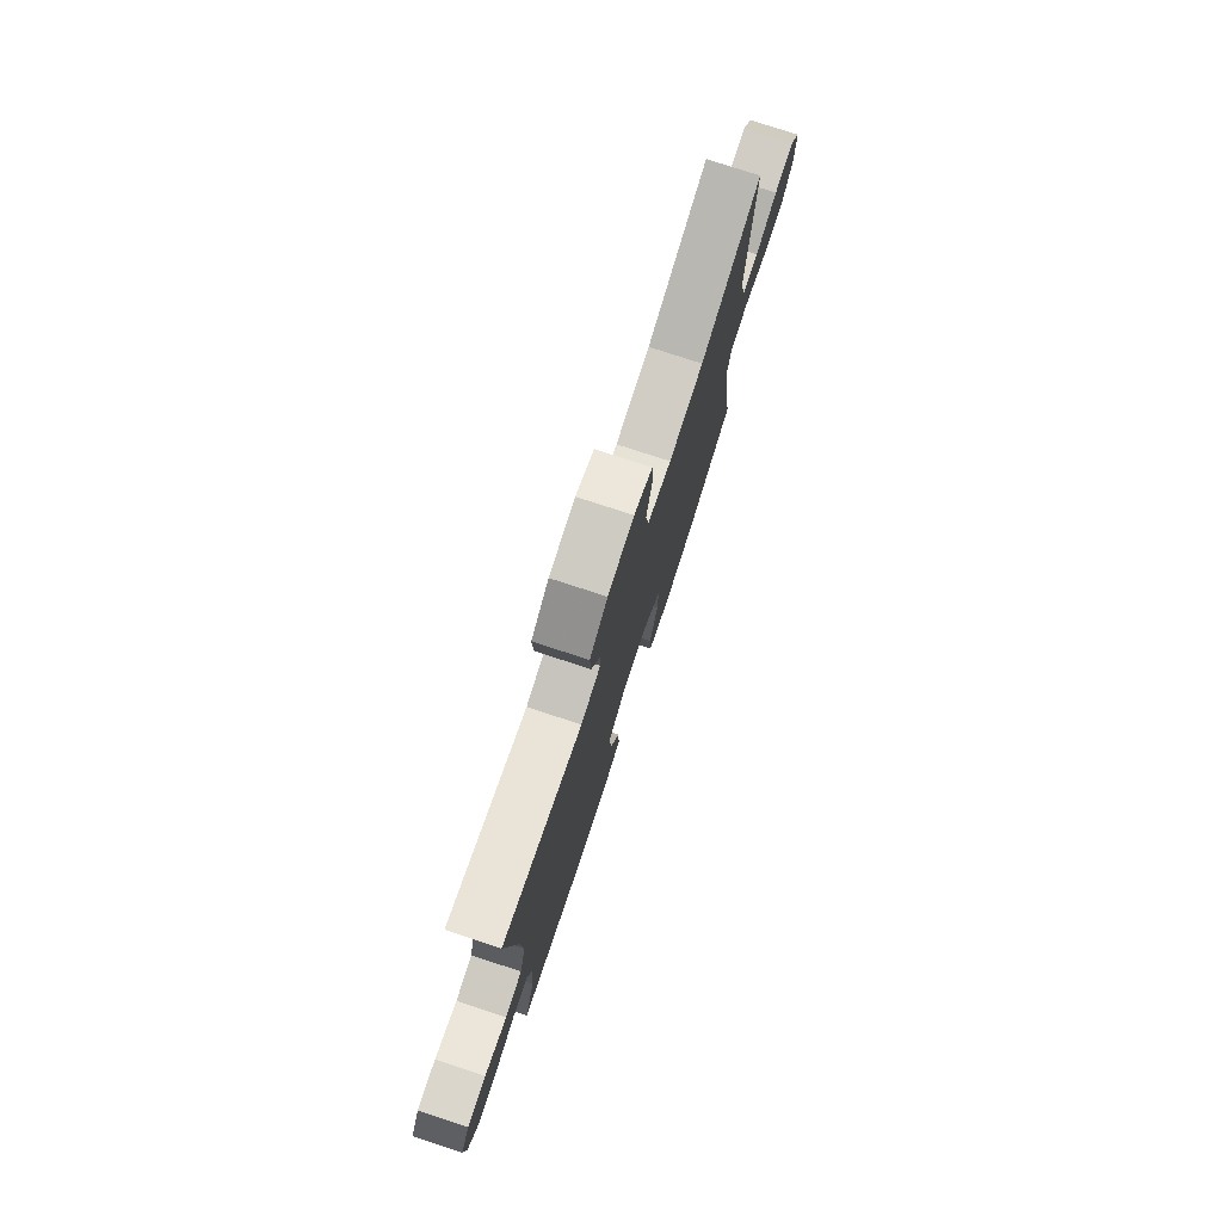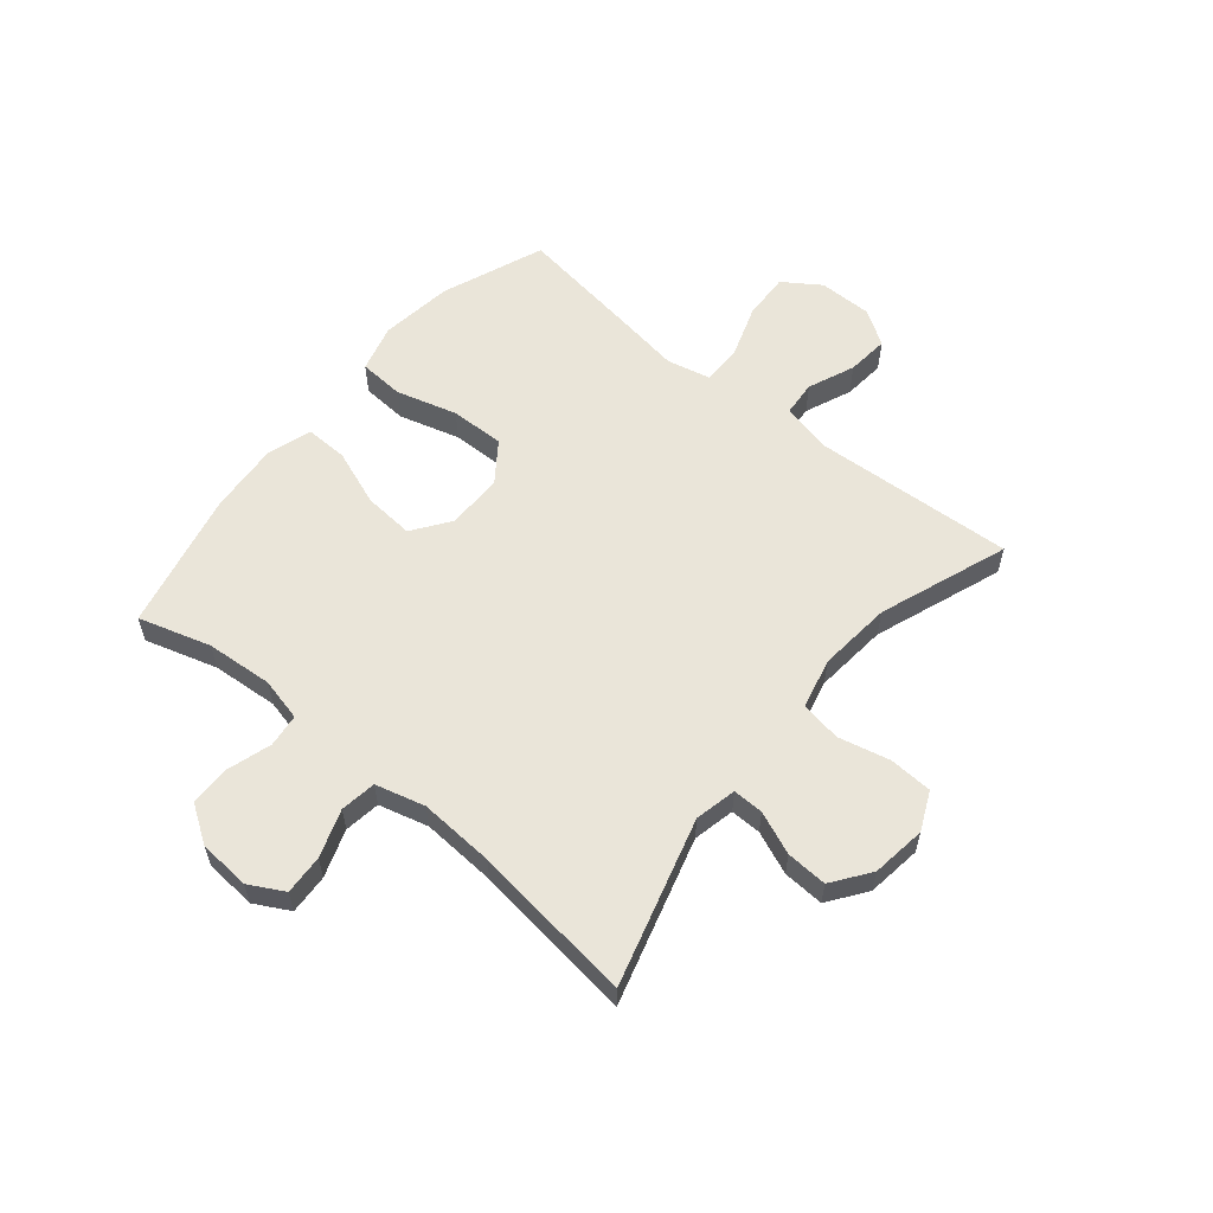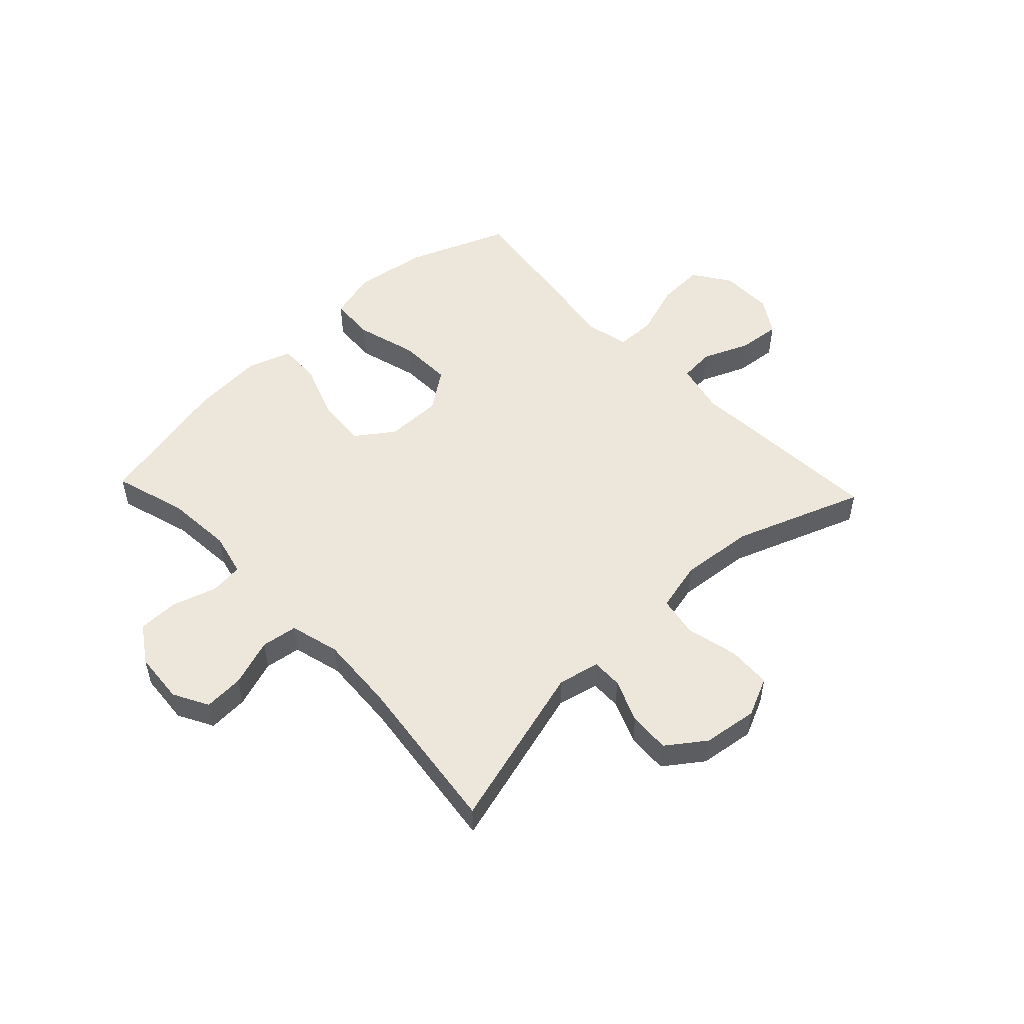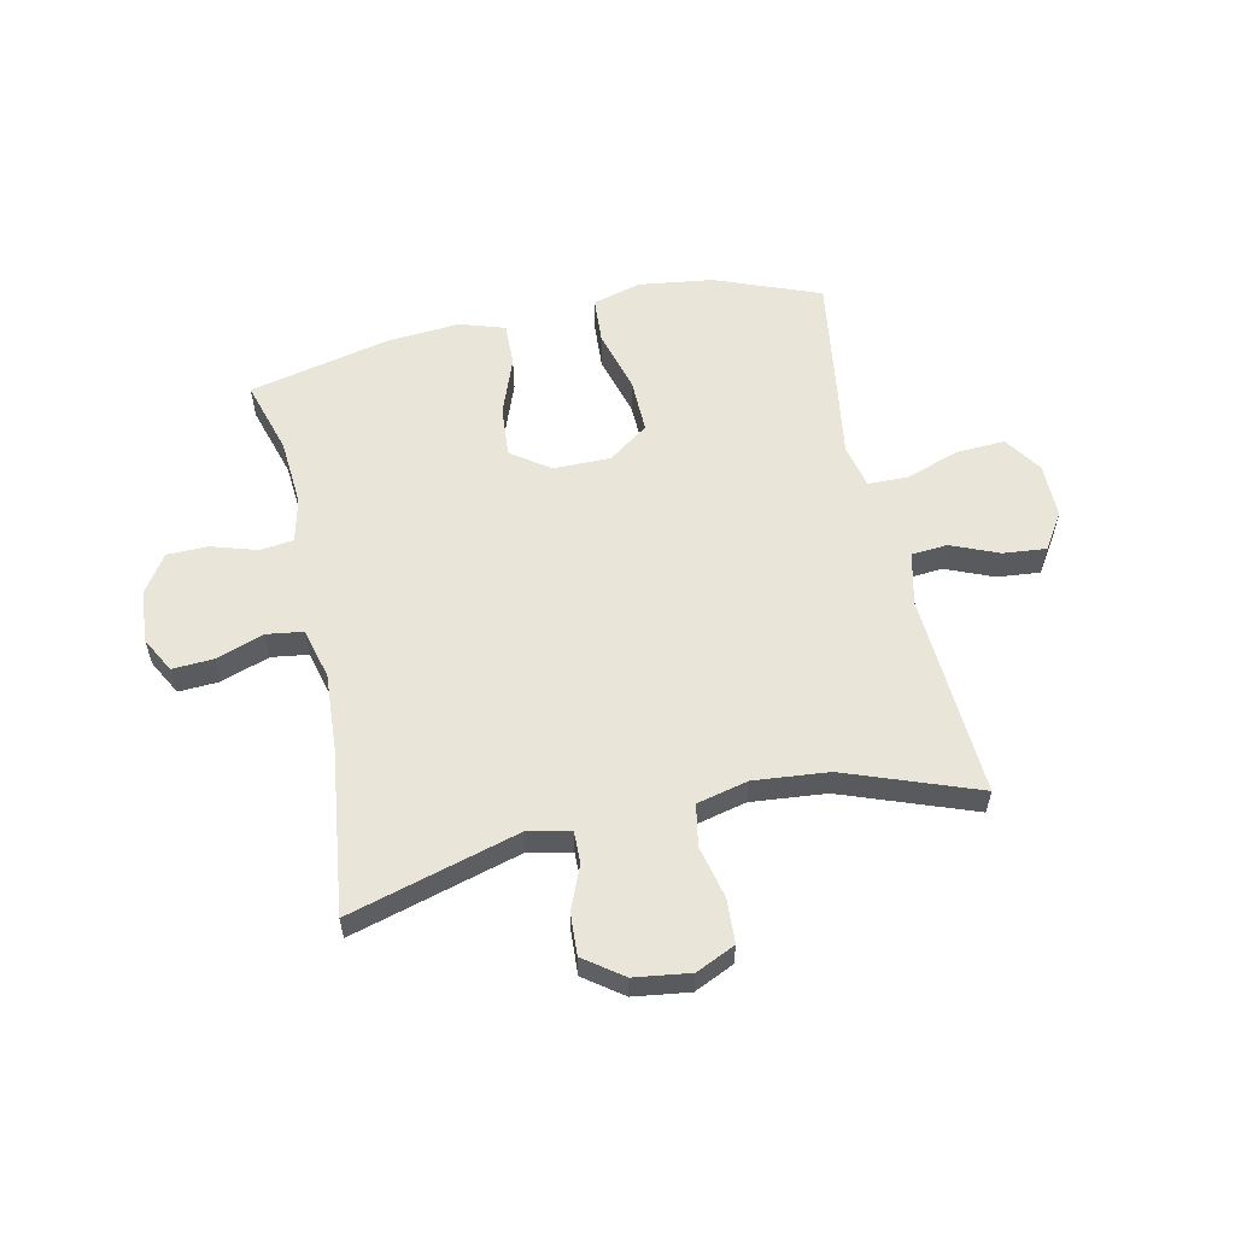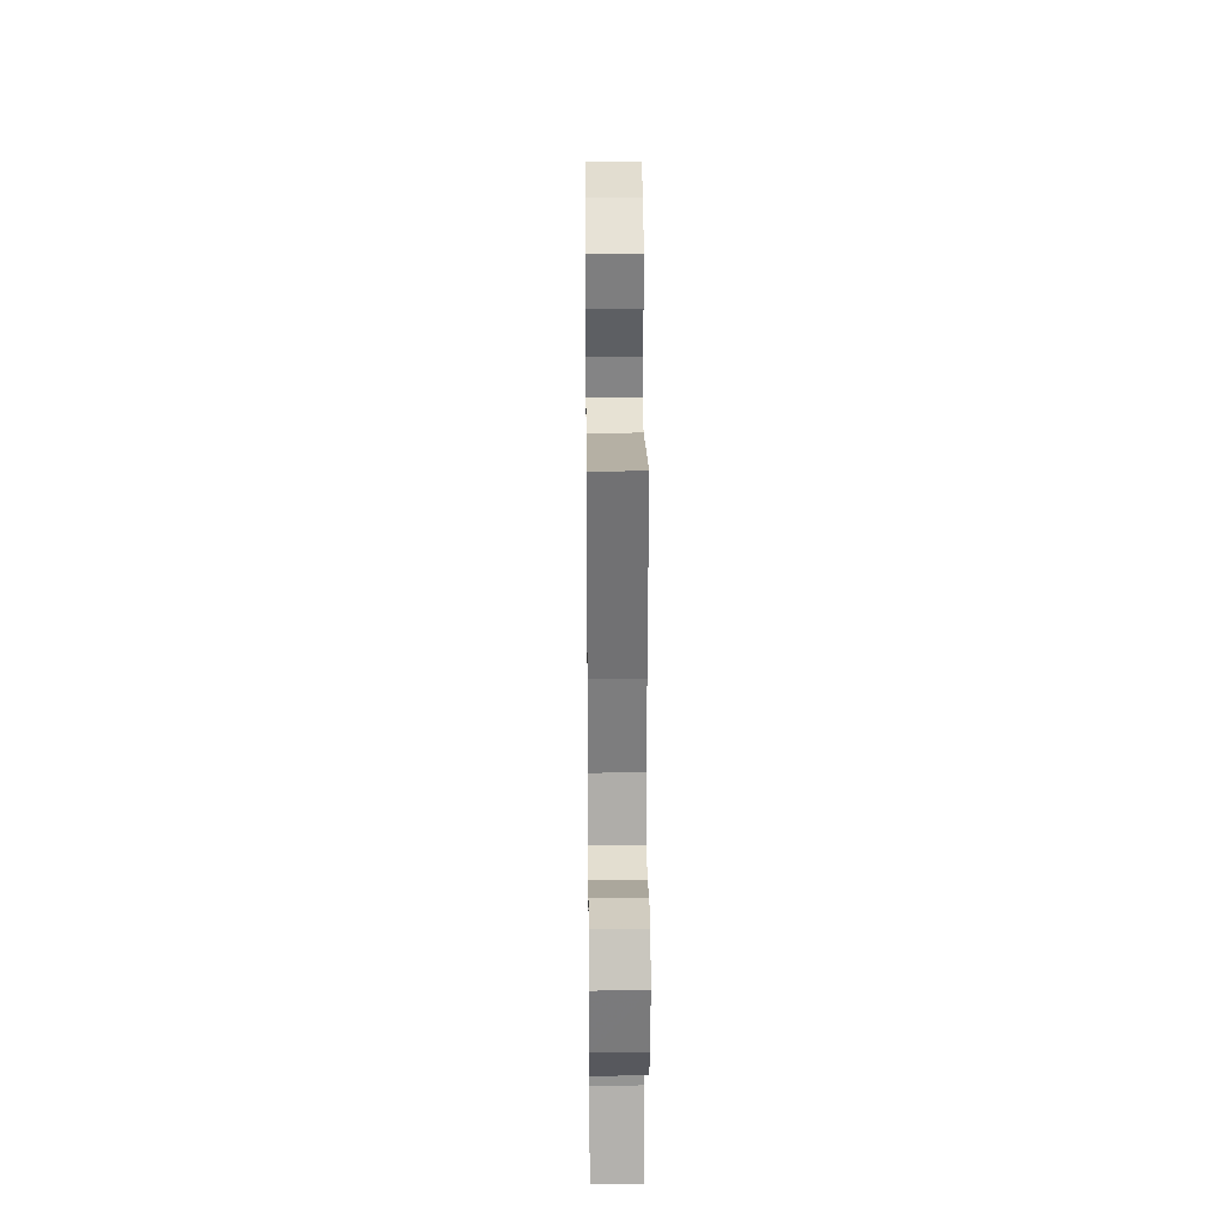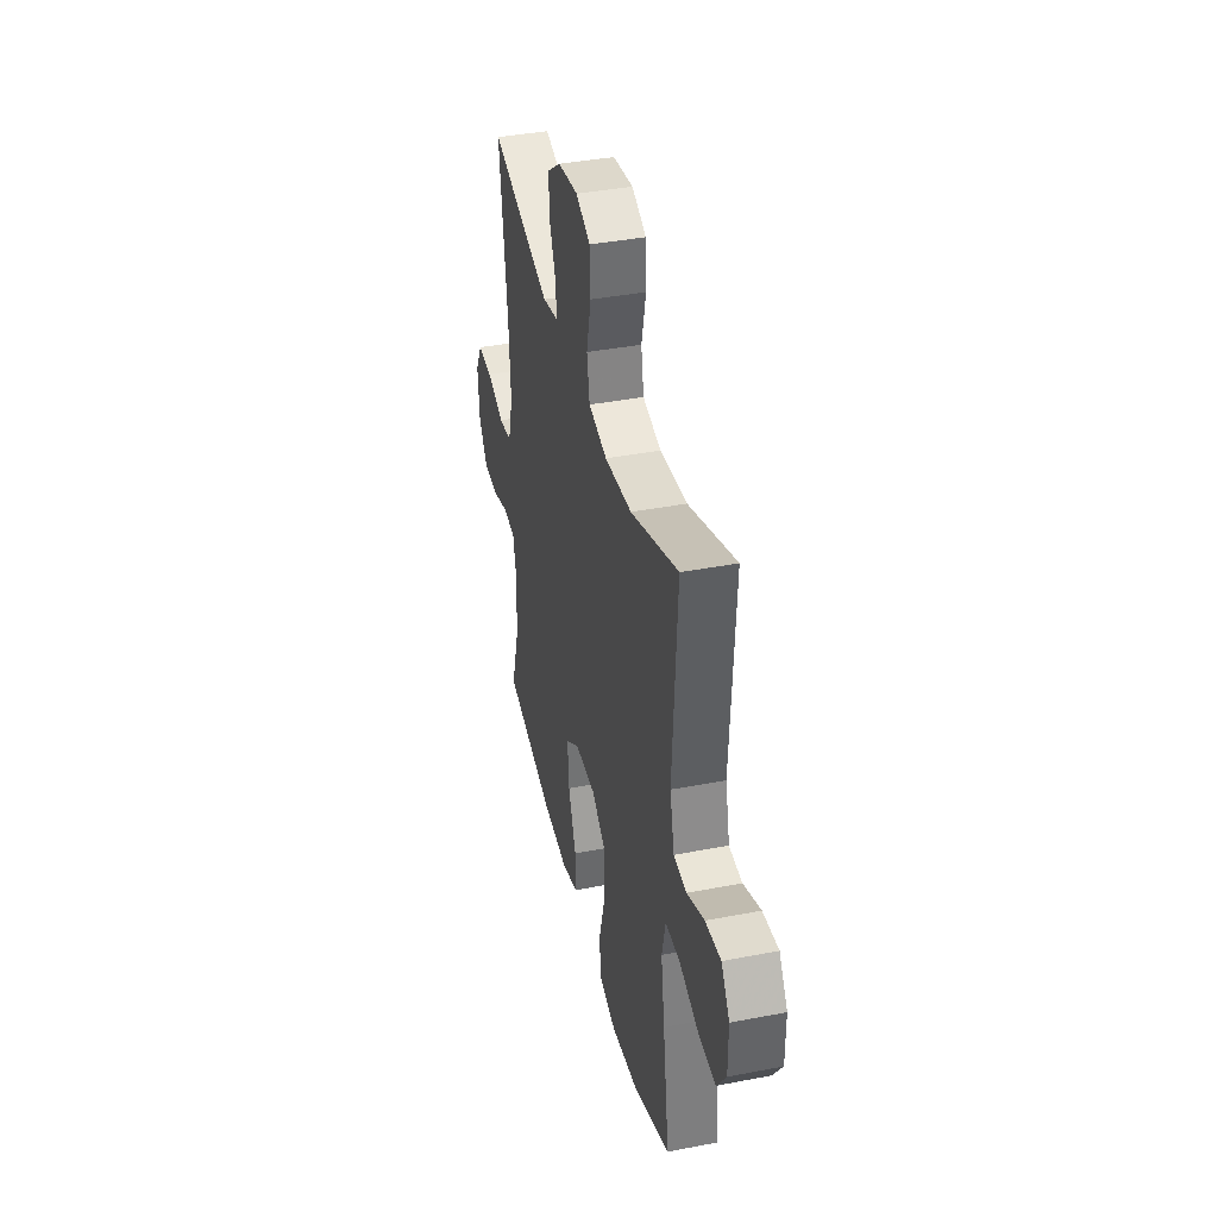
<metadata>
{"format":"obj","ext":"obj","renderer":"f3d","projection":"perspective","resolution":1024,"background":"white","views":[{"elev":77.4,"azim":-71.9,"up":"+Z"},{"elev":58.3,"azim":-50.4,"up":"+Y"},{"elev":51.7,"azim":-43.4,"up":"+Y"},{"elev":57.8,"azim":-12.2,"up":"+Y"},{"elev":27.5,"azim":-90.6,"up":"+Z"},{"elev":39.3,"azim":76.5,"up":"+Z"}]}
</metadata>
<code>
v 0.5 0.07 0.5
v 0.479 0.07 0.148
v 0.5 0.07 0.058
v 0.562 0.07 0.053
v 0.644 0.07 0.087
v 0.718 0.07 0.094
v 0.758 0.07 0.032
v 0.758 0.07 -0.062
v 0.714 0.07 -0.127
v 0.631 0.07 -0.123
v 0.537 0.07 -0.091
v 0.468 0.07 -0.092
v 0.451 0.07 -0.168
v 0.469 0.07 -0.286
v 0.5 0.07 -0.5
v 0.32 0.07 -0.57
v 0.192 0.07 -0.587
v 0.108 0.07 -0.564
v 0.103 0.07 -0.484
v 0.133 0.07 -0.377
v 0.135 0.07 -0.282
v 0.066 0.07 -0.232
v -0.033 0.07 -0.232
v -0.099 0.07 -0.279
v -0.092 0.07 -0.367
v -0.055 0.07 -0.466
v -0.053 0.07 -0.541
v -0.131 0.07 -0.566
v -0.256 0.07 -0.556
v -0.5 0.07 -0.5
v -0.462 0.07 -0.373
v -0.453 0.07 -0.256
v -0.471 0.07 -0.18
v -0.529 0.07 -0.173
v -0.607 0.07 -0.197
v -0.678 0.07 -0.196
v -0.721 0.07 -0.131
v -0.728 0.07 -0.04
v -0.695 0.07 0.021
v -0.625 0.07 0.017
v -0.542 0.07 -0.012
v -0.479 0.07 -0.003
v -0.456 0.07 0.084
v -0.464 0.07 0.216
v -0.5 0.07 0.5
v -0.207 0.07 0.417
v -0.134 0.07 0.433
v -0.135 0.07 0.487
v -0.166 0.07 0.562
v -0.17 0.07 0.634
v -0.104 0.07 0.682
v -0.008 0.07 0.695
v 0.06 0.07 0.664
v 0.064 0.07 0.588
v 0.043 0.07 0.497
v 0.056 0.07 0.426
v 0.144 0.07 0.405
v 0.273 0.07 0.417
v 0.5 0 0.5
v 0.479 0 0.148
v 0.5 0 0.058
v 0.562 0 0.053
v 0.644 0 0.087
v 0.718 0 0.094
v 0.758 0 0.032
v 0.758 0 -0.062
v 0.714 0 -0.127
v 0.631 0 -0.123
v 0.537 0 -0.091
v 0.468 0 -0.092
v 0.451 0 -0.168
v 0.469 0 -0.286
v 0.5 0 -0.5
v 0.32 0 -0.57
v 0.192 0 -0.587
v 0.108 0 -0.564
v 0.103 0 -0.484
v 0.133 0 -0.377
v 0.135 0 -0.282
v 0.066 0 -0.232
v -0.033 0 -0.232
v -0.099 0 -0.279
v -0.092 0 -0.367
v -0.055 0 -0.466
v -0.053 0 -0.541
v -0.131 0 -0.566
v -0.256 0 -0.556
v -0.5 0 -0.5
v -0.462 0 -0.373
v -0.453 0 -0.256
v -0.471 0 -0.18
v -0.529 0 -0.173
v -0.607 0 -0.197
v -0.678 0 -0.196
v -0.721 0 -0.131
v -0.728 0 -0.04
v -0.695 0 0.021
v -0.625 0 0.017
v -0.542 0 -0.012
v -0.479 0 -0.003
v -0.456 0 0.084
v -0.464 0 0.216
v -0.5 0 0.5
v -0.207 0 0.417
v -0.134 0 0.433
v -0.135 0 0.487
v -0.166 0 0.562
v -0.17 0 0.634
v -0.104 0 0.682
v -0.008 0 0.695
v 0.06 0 0.664
v 0.064 0 0.588
v 0.043 0 0.497
v 0.056 0 0.426
v 0.144 0 0.405
v 0.273 0 0.417
f 53 54 55
f 52 53 55
f 51 52 55
f 50 51 55
f 49 50 55
f 48 49 55
f 47 48 55 56
f 46 47 56 57
f 44 45 46
f 43 44 46 57
f 39 40 41
f 38 39 41
f 37 38 41
f 36 37 41
f 35 36 41
f 34 35 41
f 33 34 41 42
f 43 57 58
f 42 43 58
f 33 42 58
f 32 33 58
f 29 30 31
f 28 29 31
f 27 28 31
f 26 27 31
f 25 26 31
f 18 19 20
f 17 18 20
f 16 17 20
f 15 16 20
f 14 15 20
f 13 14 20
f 12 13 20 21
f 9 10 11
f 8 9 11
f 7 8 11
f 6 7 11
f 5 6 11
f 4 5 11
f 3 4 11 12
f 12 21 22
f 3 12 22
f 2 3 22
f 24 25 31 32
f 58 1 2
f 32 58 2
f 24 32 2
f 23 24 2
f 2 22 23
f 113 112 111
f 113 111 110
f 113 110 109
f 113 109 108
f 113 108 107
f 113 107 106
f 114 113 106 105
f 115 114 105 104
f 104 103 102
f 115 104 102 101
f 99 98 97
f 99 97 96
f 99 96 95
f 99 95 94
f 99 94 93
f 99 93 92
f 100 99 92 91
f 116 115 101
f 116 101 100
f 116 100 91
f 116 91 90
f 89 88 87
f 89 87 86
f 89 86 85
f 89 85 84
f 89 84 83
f 78 77 76
f 78 76 75
f 78 75 74
f 78 74 73
f 78 73 72
f 78 72 71
f 79 78 71 70
f 69 68 67
f 69 67 66
f 69 66 65
f 69 65 64
f 69 64 63
f 69 63 62
f 70 69 62 61
f 80 79 70
f 80 70 61
f 80 61 60
f 90 89 83 82
f 60 59 116
f 60 116 90
f 60 90 82
f 60 82 81
f 81 80 60
f 1 59 60 2
f 2 60 61 3
f 3 61 62 4
f 4 62 63 5
f 5 63 64 6
f 6 64 65 7
f 7 65 66 8
f 8 66 67 9
f 9 67 68 10
f 10 68 69 11
f 11 69 70 12
f 12 70 71 13
f 13 71 72 14
f 14 72 73 15
f 15 73 74 16
f 16 74 75 17
f 17 75 76 18
f 18 76 77 19
f 19 77 78 20
f 20 78 79 21
f 21 79 80 22
f 22 80 81 23
f 23 81 82 24
f 24 82 83 25
f 25 83 84 26
f 26 84 85 27
f 27 85 86 28
f 28 86 87 29
f 29 87 88 30
f 30 88 89 31
f 31 89 90 32
f 32 90 91 33
f 33 91 92 34
f 34 92 93 35
f 35 93 94 36
f 36 94 95 37
f 37 95 96 38
f 38 96 97 39
f 39 97 98 40
f 40 98 99 41
f 41 99 100 42
f 42 100 101 43
f 43 101 102 44
f 44 102 103 45
f 45 103 104 46
f 46 104 105 47
f 47 105 106 48
f 48 106 107 49
f 49 107 108 50
f 50 108 109 51
f 51 109 110 52
f 52 110 111 53
f 53 111 112 54
f 54 112 113 55
f 55 113 114 56
f 56 114 115 57
f 57 115 116 58
f 58 116 59 1

</code>
